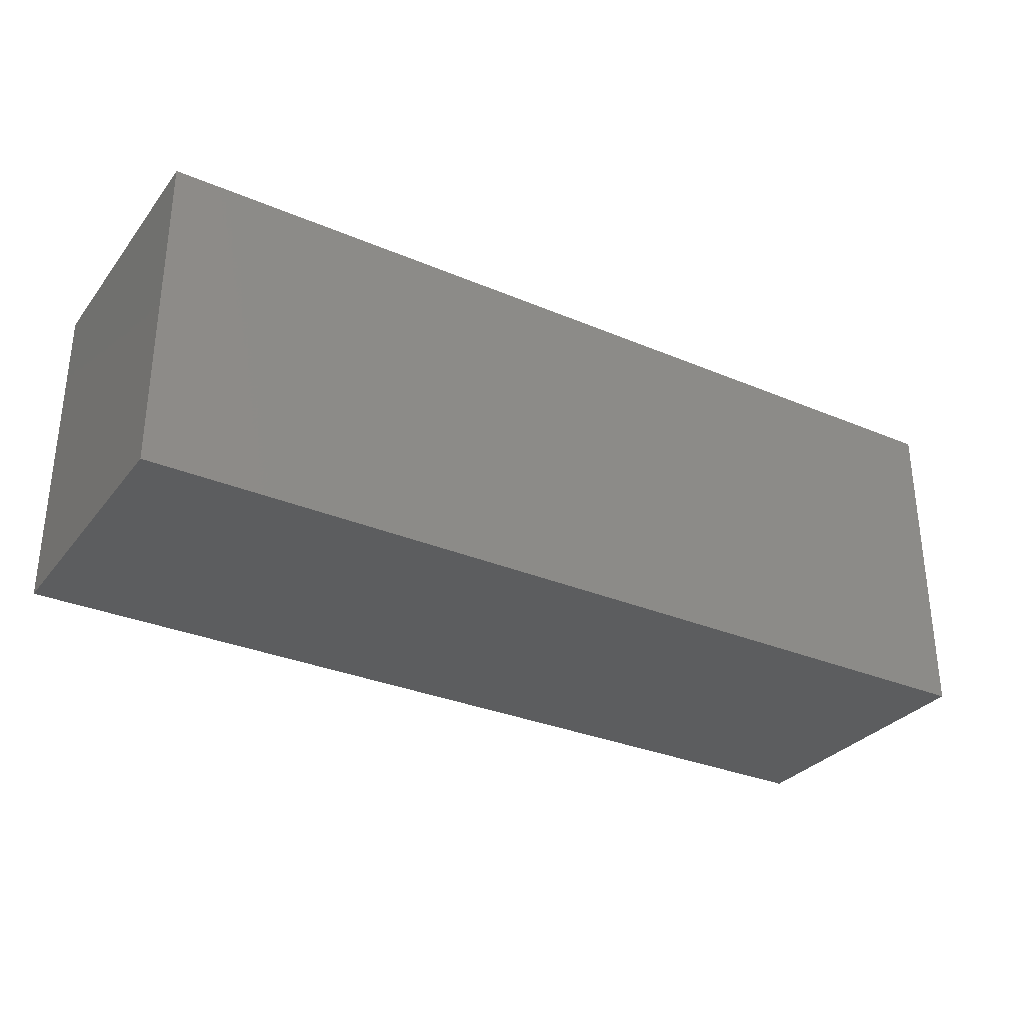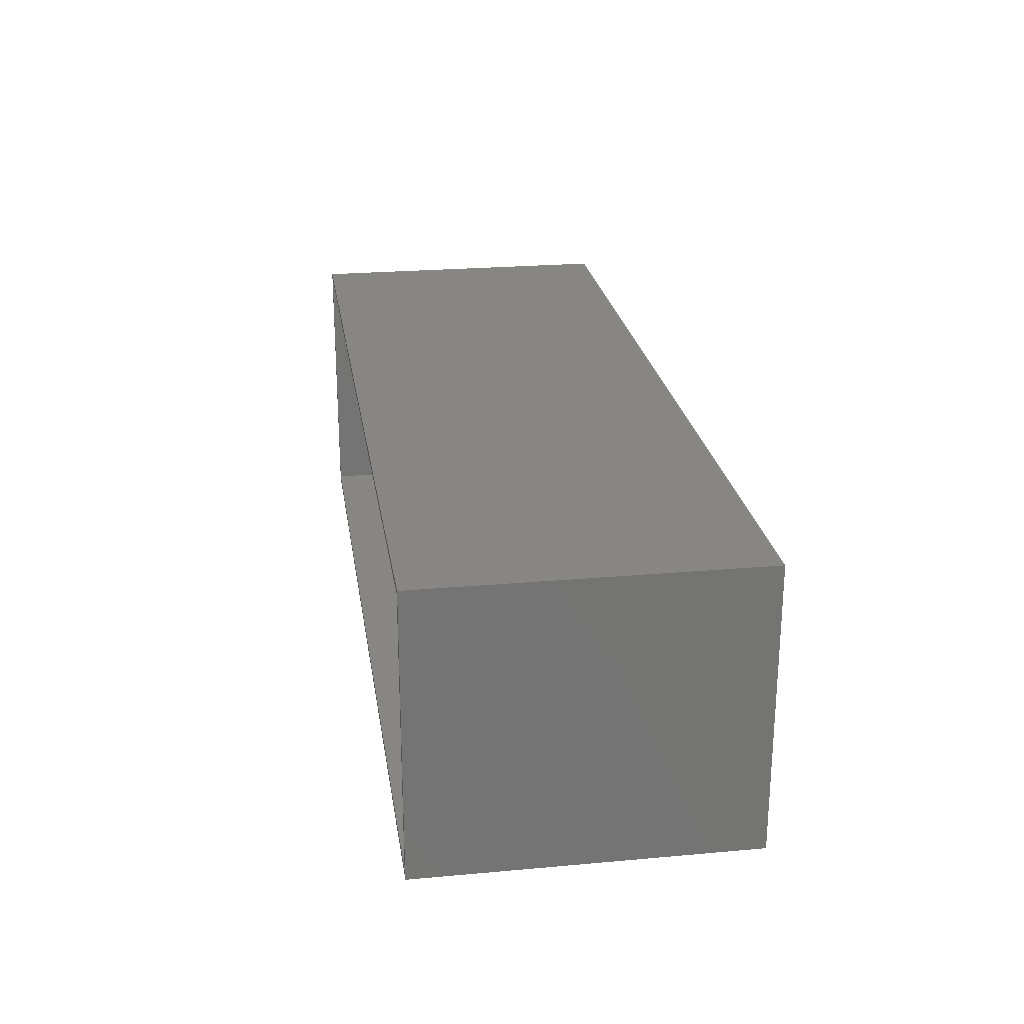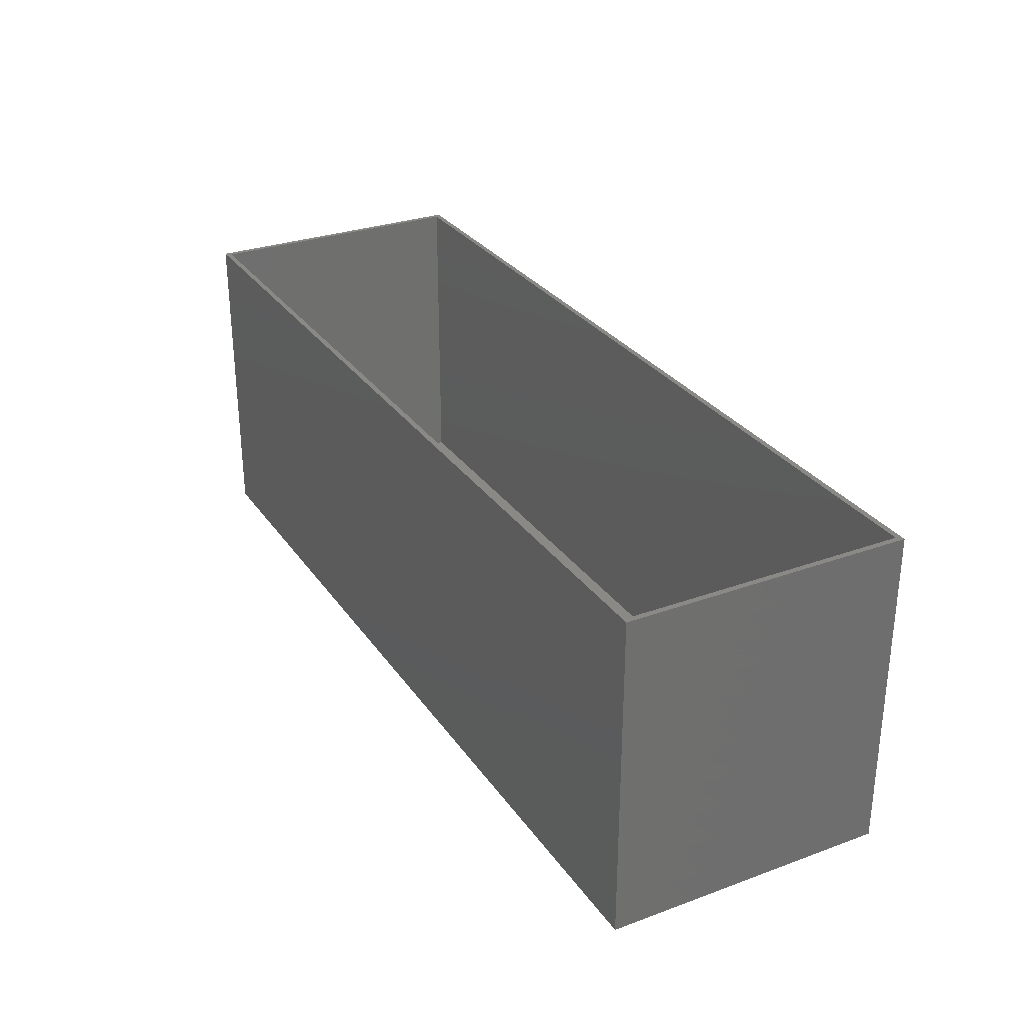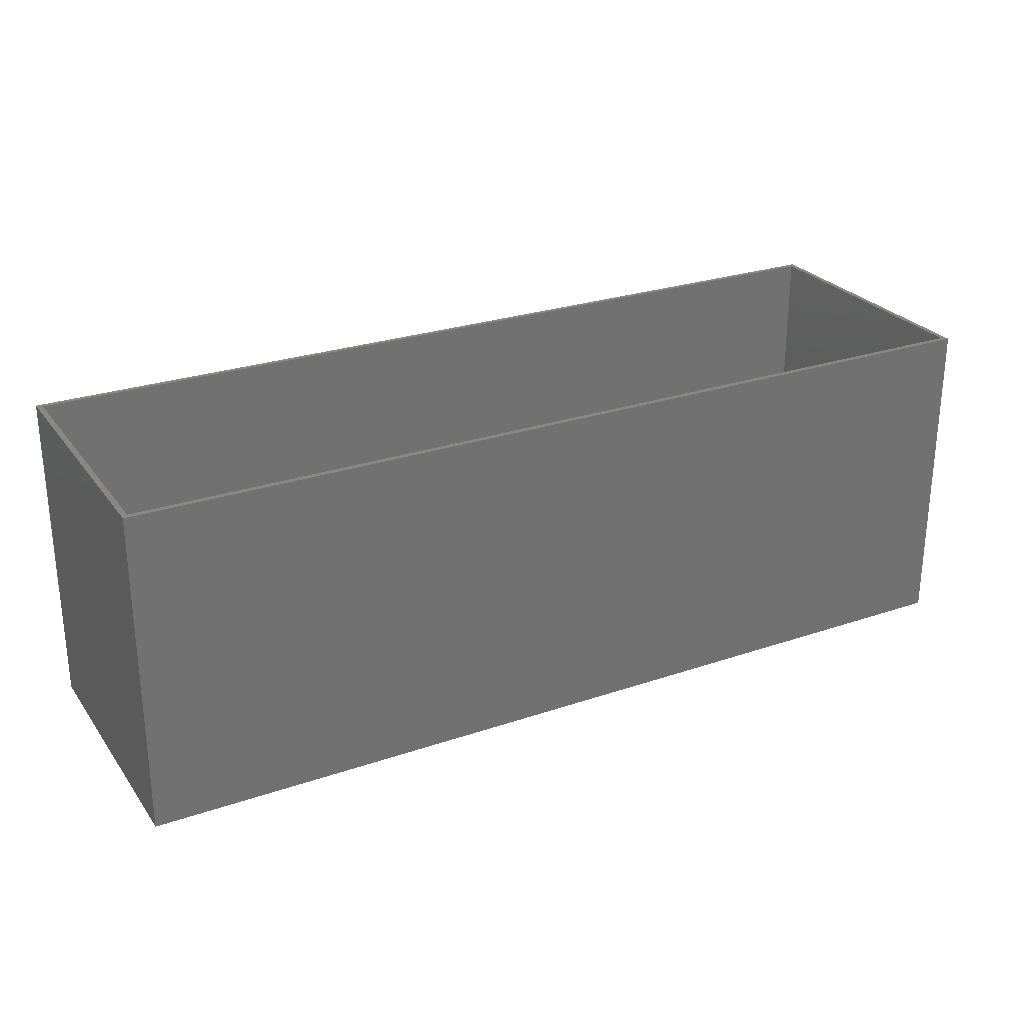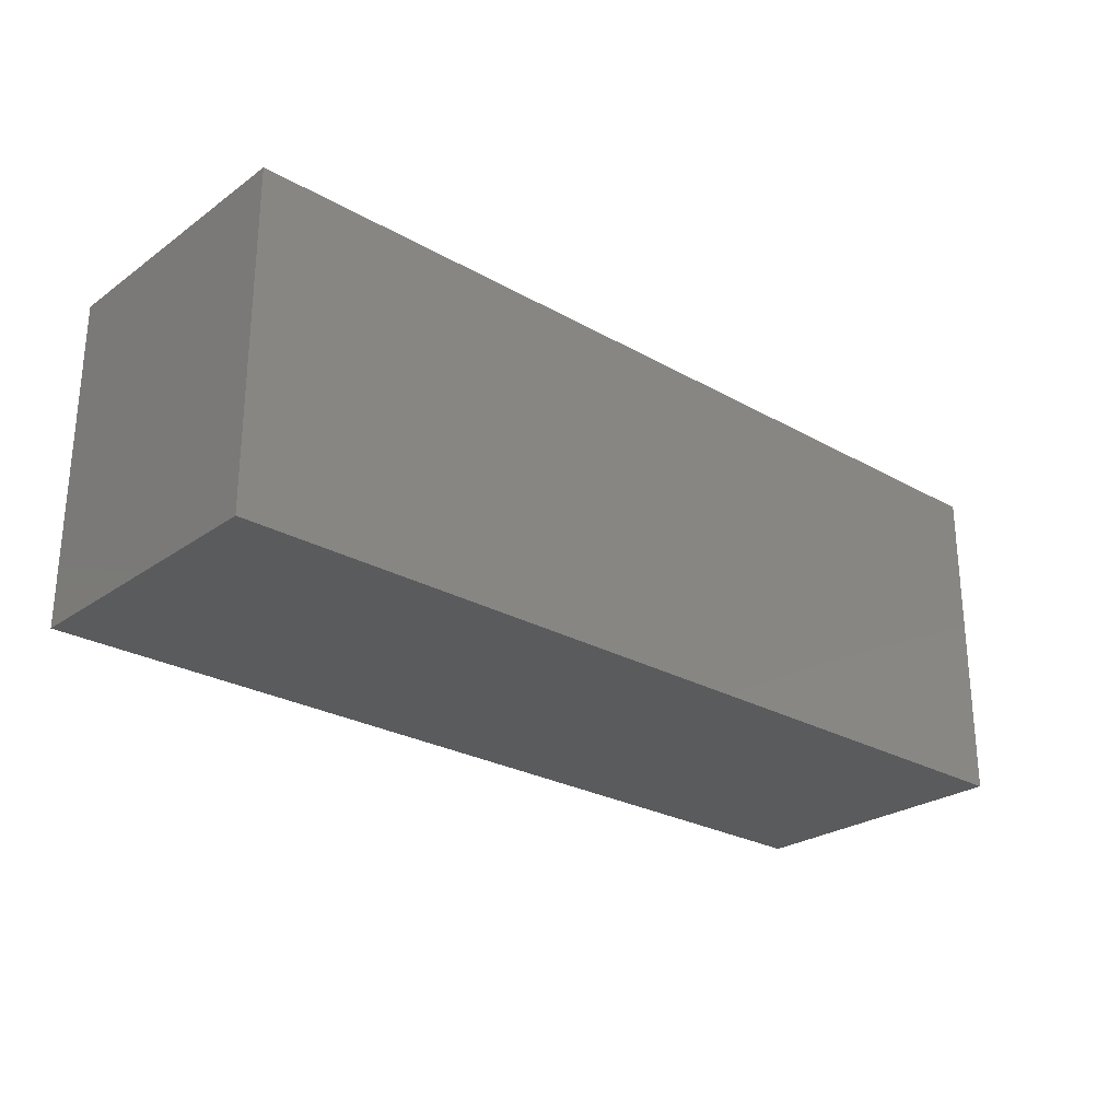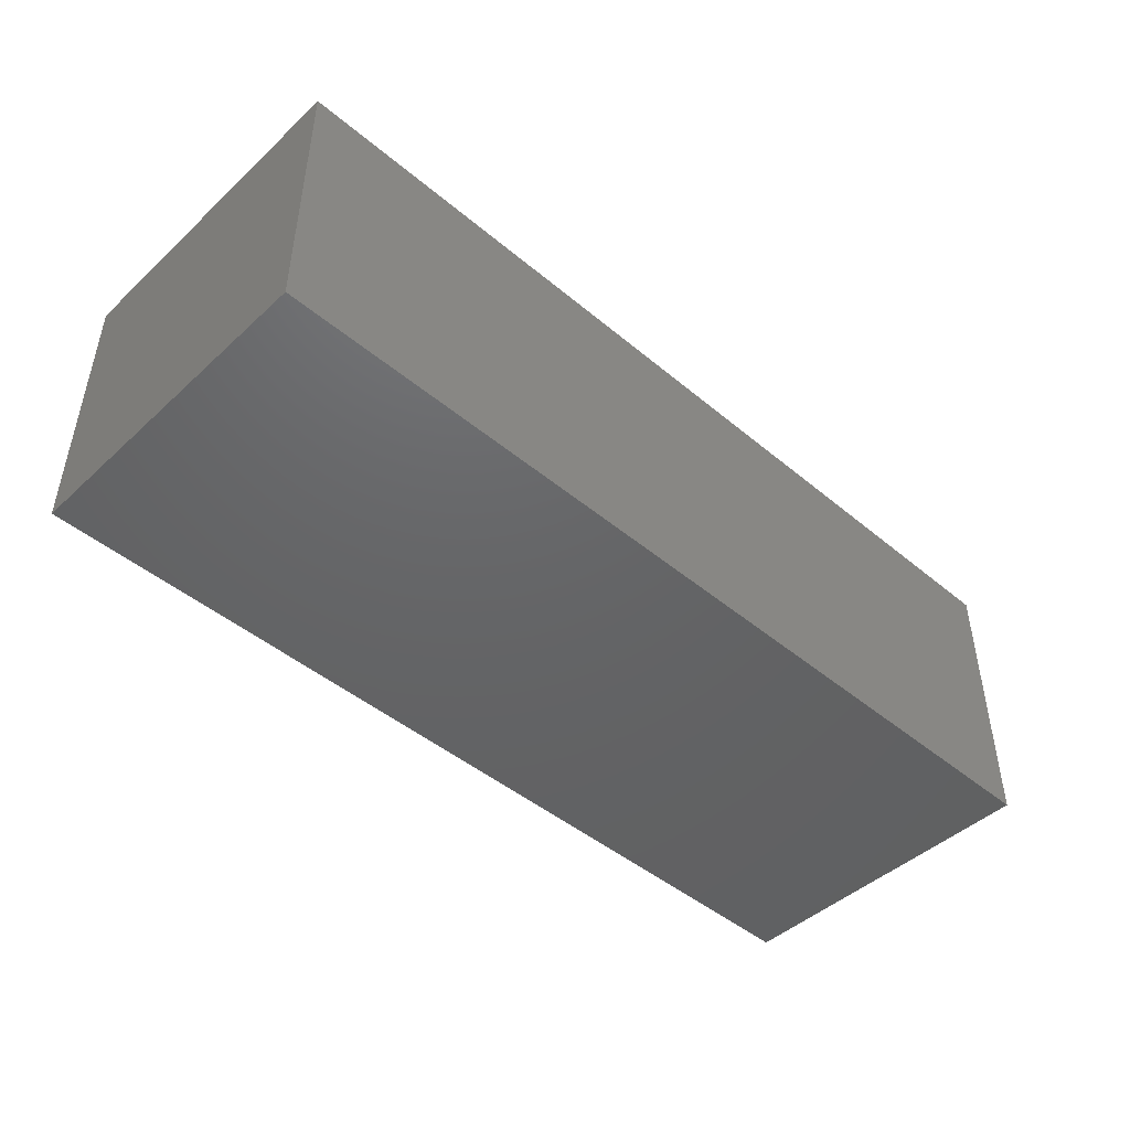
<metadata>
{"format":"stl","ext":"stl","renderer":"f3d","projection":"perspective","resolution":1024,"background":"white","views":[{"elev":-31.2,"azim":148.9,"up":"+Z"},{"elev":23.9,"azim":81.5,"up":"+Y"},{"elev":29.4,"azim":-118.2,"up":"+Z"},{"elev":26.4,"azim":-28.2,"up":"+Z"},{"elev":-26.0,"azim":138.1,"up":"+Z"},{"elev":-45.9,"azim":136.3,"up":"+Y"}]}
</metadata>
<code>
# stl→obj: 16 verts, 28 faces
v -101.2 -31.2 0
v 101.2 31.2 0
v 101.2 -31.2 0
v -101.2 31.2 0
v 101.2 -31.2 72
v 101.2 31.2 72
v -101.2 31.2 72
v -101.2 -31.2 72
v 100 30 72
v -100 30 72
v -100 -30 72
v 100 -30 72
v -100 30 2
v 100 -30 2
v 100 30 2
v -100 -30 2
f 1 2 3
f 2 1 4
f 5 2 6
f 2 5 3
f 1 7 4
f 7 1 8
f 1 5 8
f 5 1 3
f 2 7 6
f 7 2 4
f 6 9 5
f 6 10 9
f 10 7 11
f 7 10 6
f 12 5 9
f 11 5 12
f 11 8 5
f 8 11 7
f 13 14 15
f 14 13 16
f 14 9 15
f 9 14 12
f 11 13 10
f 13 11 16
f 14 11 12
f 11 14 16
f 13 9 10
f 9 13 15

</code>
